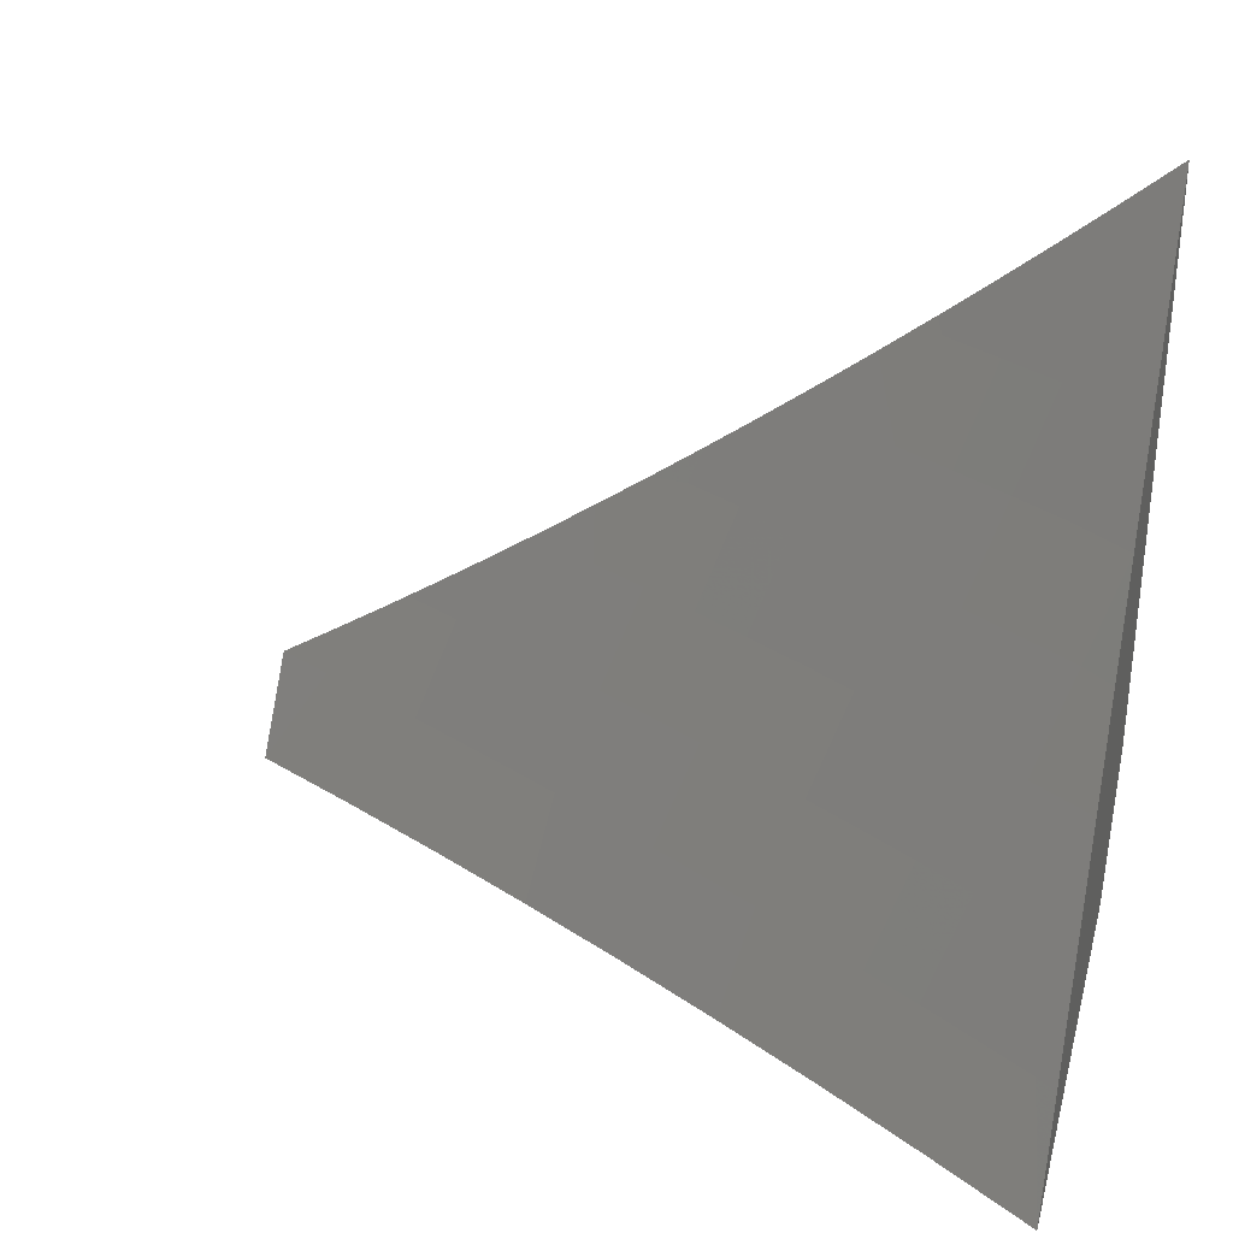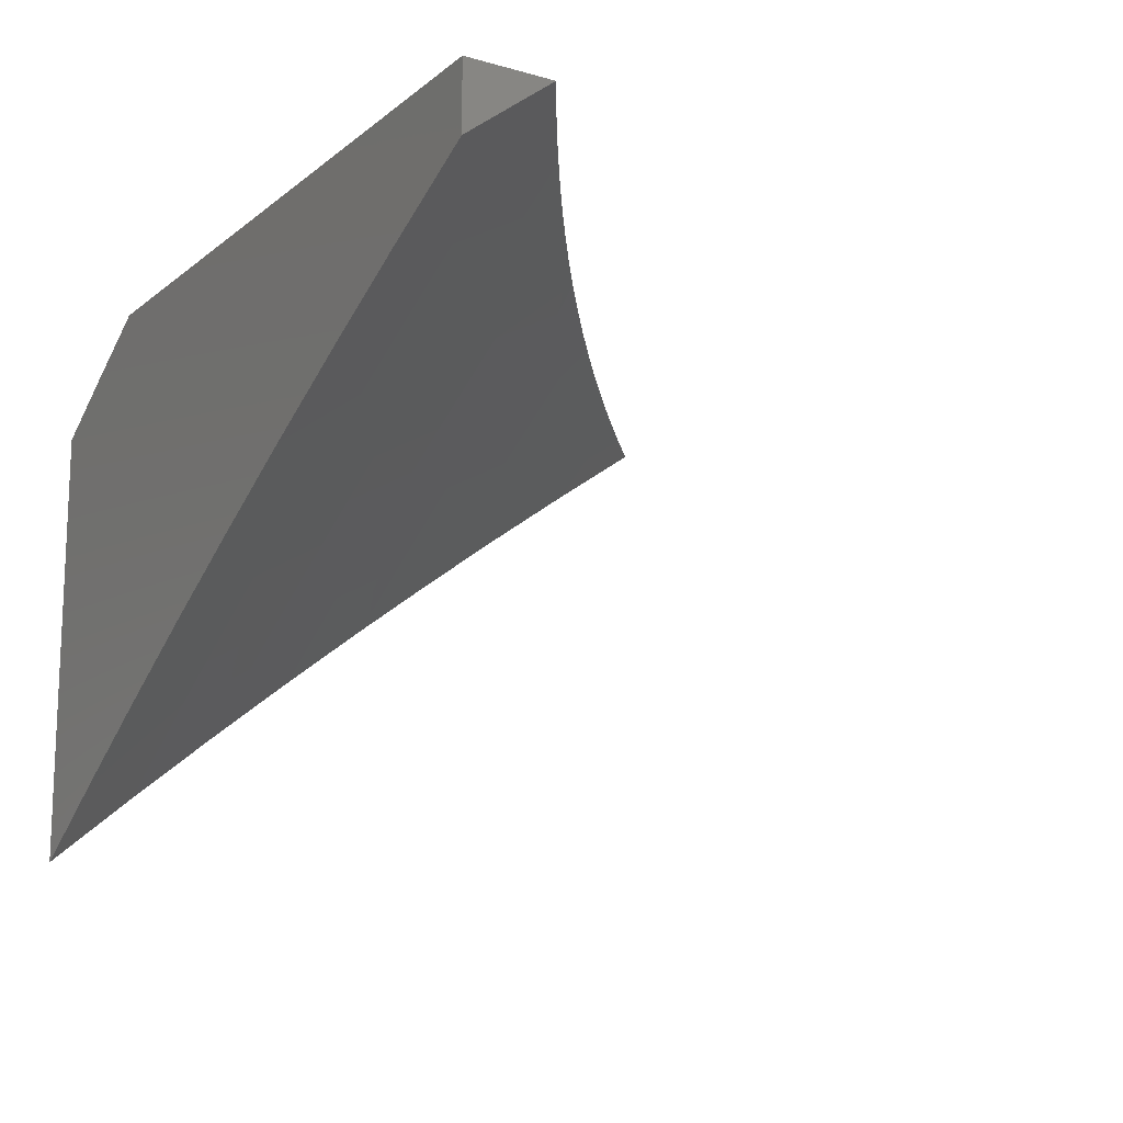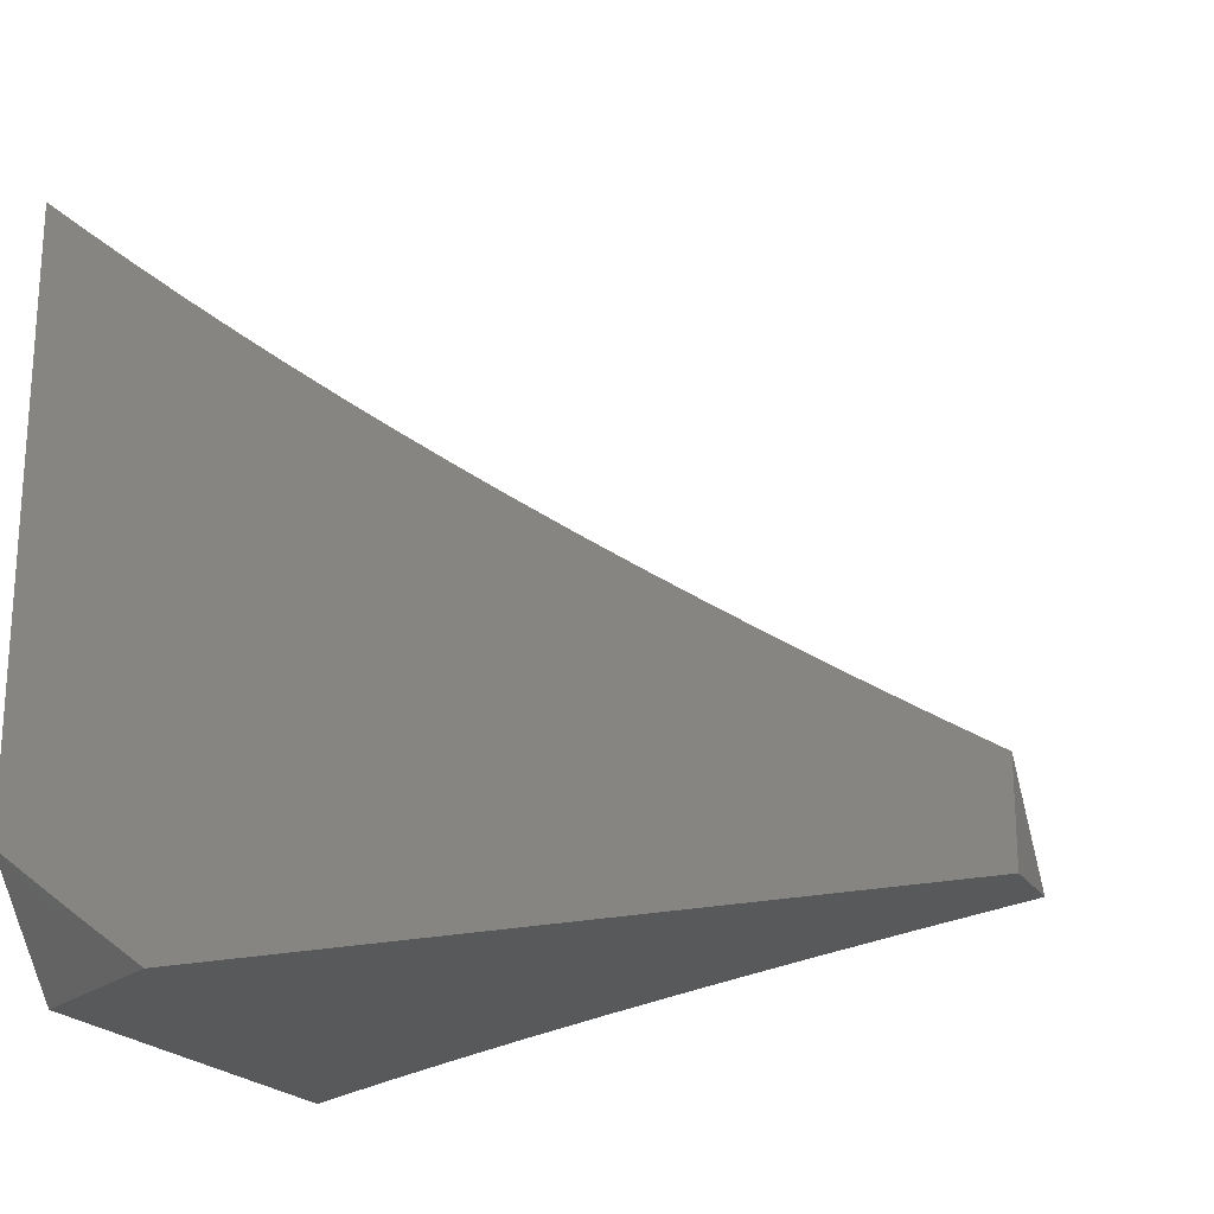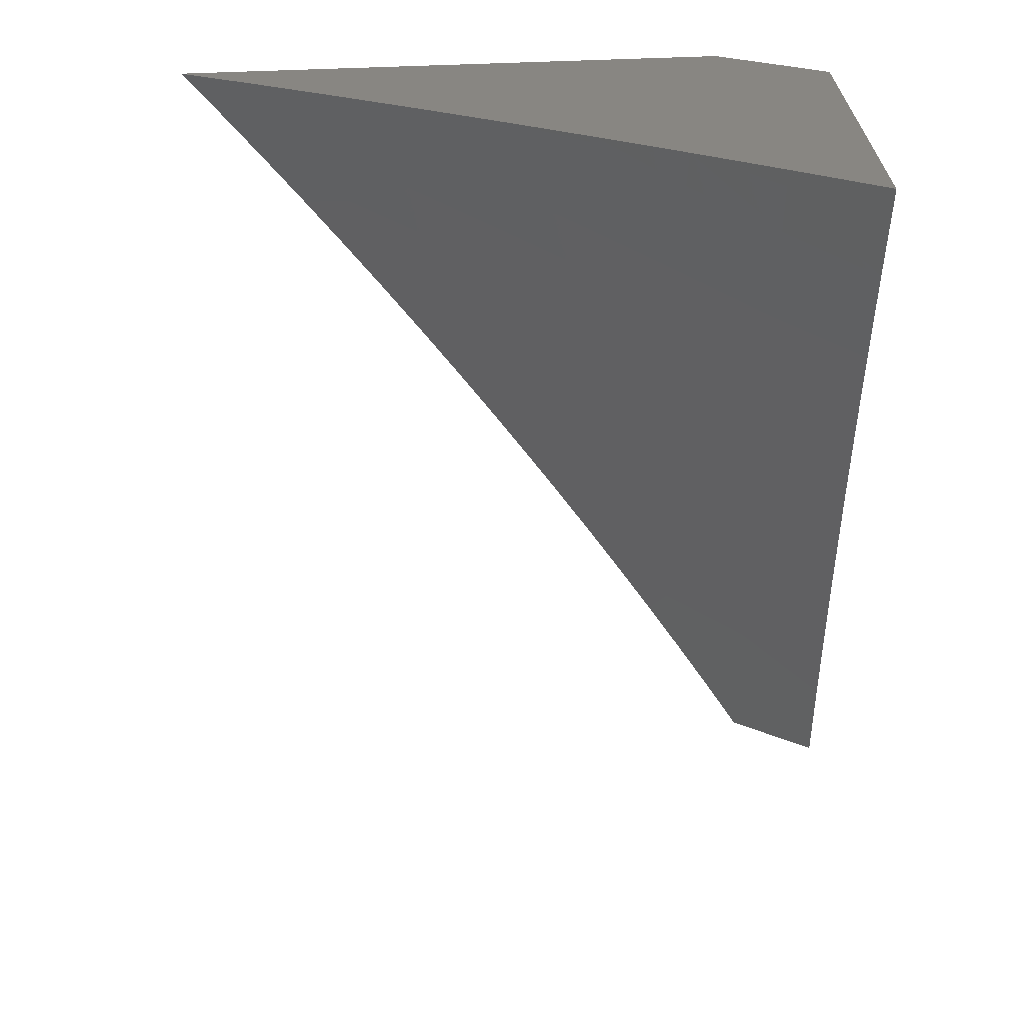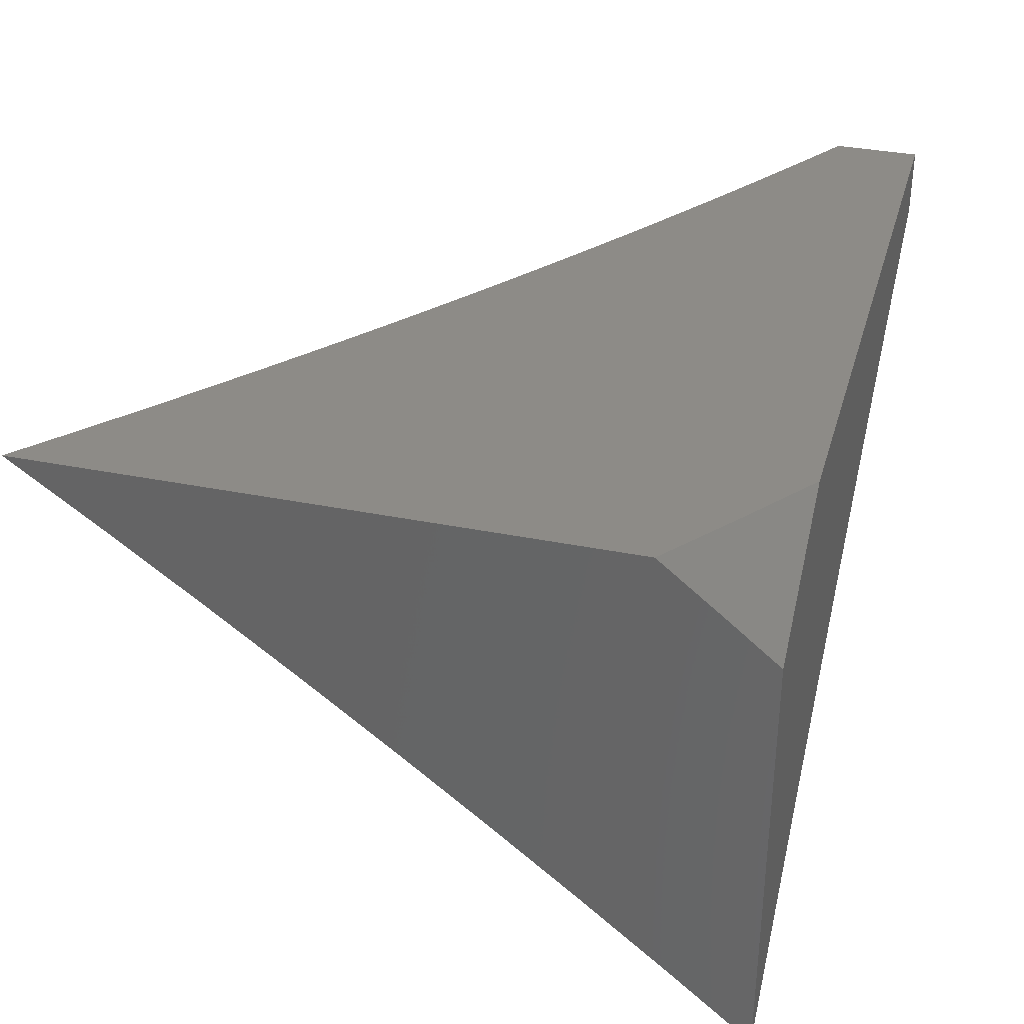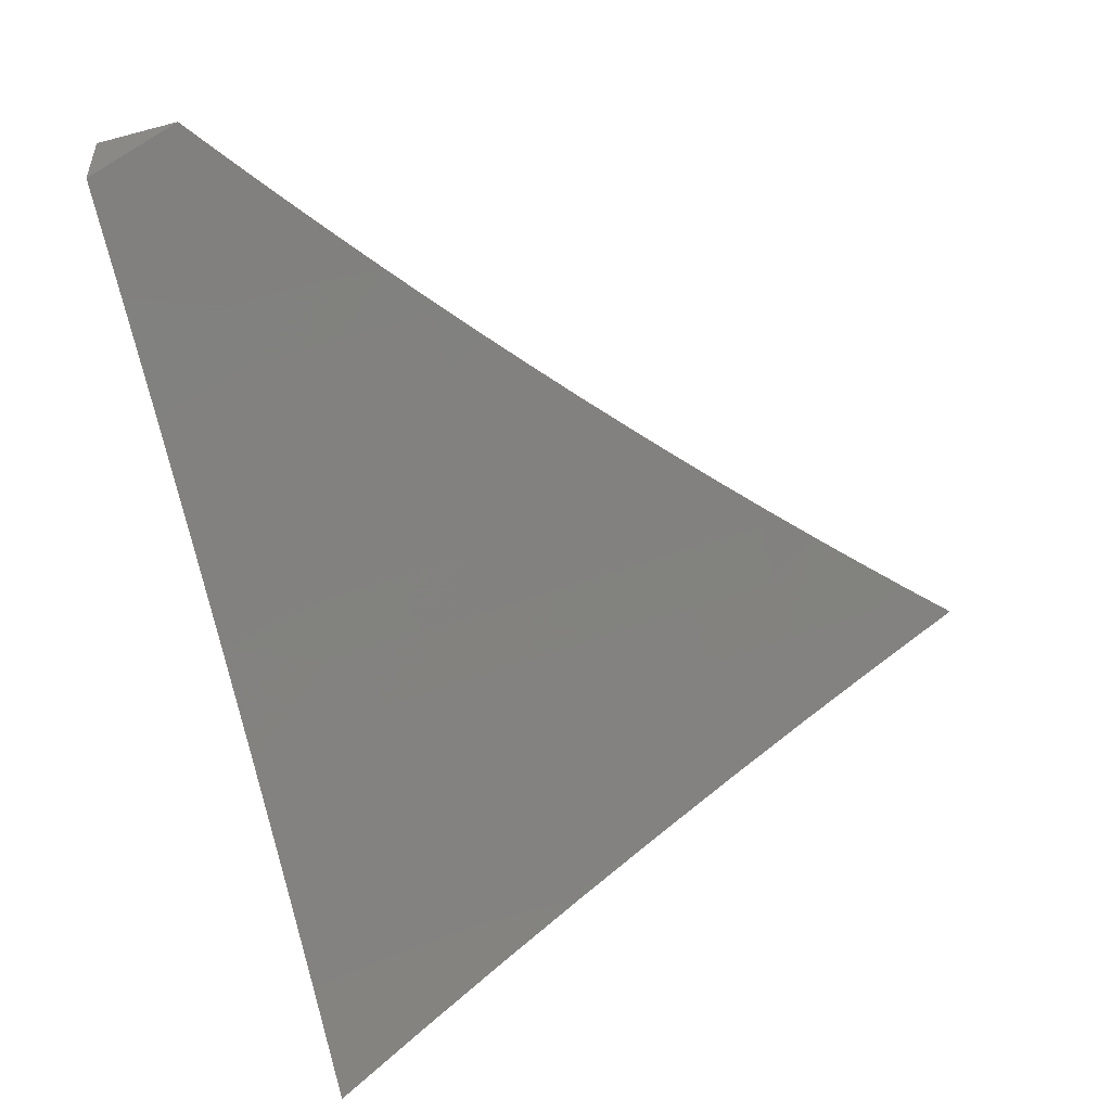
<metadata>
{"format":"stl","ext":"stl","renderer":"f3d","projection":"perspective","resolution":1024,"background":"white","views":[{"elev":31.2,"azim":14.9,"up":"+Z"},{"elev":-14.4,"azim":-121.7,"up":"+Y"},{"elev":-20.9,"azim":-156.5,"up":"+Z"},{"elev":-65.8,"azim":91.9,"up":"+Y"},{"elev":34.0,"azim":105.4,"up":"+Y"},{"elev":-50.6,"azim":-73.8,"up":"+Y"}]}
</metadata>
<code>
# stl→obj: 100 verts, 196 faces
v 4 8 -6.898
v 4 7.92 -7
v 4.067 7.967 -6.898
v 4.129 7.856 -7
v 4.133 7.935 -6.898
v 4.199 7.901 -6.898
v 4.233 7.964 -6.795
v 4.299 7.93 -6.795
v 4.261 8 -6.73
v 4.333 7.991 -6.692
v 4.325 8 -6.686
v 4.389 8 -6.642
v 4.4 7.956 -6.692
v 4.452 8 -6.597
v 4.466 7.921 -6.692
v 4.5 7.981 -6.588
v 4.567 7.944 -6.588
v 4.515 8 -6.551
v 4.577 8 -6.505
v 4.634 7.907 -6.588
v 4.668 7.965 -6.483
v 4.735 7.928 -6.483
v 4.7 8 -6.411
v 4.769 7.985 -6.378
v 4.761 8 -6.363
v 4.822 8 -6.315
v 4.837 7.946 -6.378
v 4.904 7.907 -6.378
v 4.802 7.889 -6.483
v 4.869 7.85 -6.483
v 4.767 7.831 -6.588
v 4.833 7.792 -6.588
v 4.731 7.772 -6.692
v 4.797 7.734 -6.692
v 4.695 7.713 -6.795
v 4.76 7.674 -6.795
v 4.658 7.652 -6.898
v 4.722 7.614 -6.898
v 4.633 7.582 -7
v 4.757 7.509 -7
v 4.257 7.791 -7
v 4.265 7.867 -6.898
v 4.366 7.895 -6.795
v 4.331 7.833 -6.898
v 4.383 7.723 -7
v 4.397 7.798 -6.898
v 4.463 7.762 -6.898
v 4.498 7.824 -6.795
v 4.564 7.787 -6.795
v 4.599 7.848 -6.692
v 4.665 7.81 -6.692
v 4.701 7.869 -6.588
v 4.509 7.654 -7
v 4.528 7.726 -6.898
v 4.629 7.75 -6.795
v 4.593 7.689 -6.898
v 4.879 7.433 -7
v 4.85 7.536 -6.898
v 4.786 7.575 -6.898
v 4.824 7.636 -6.795
v 4.862 7.695 -6.692
v 4.899 7.753 -6.588
v 4.935 7.81 -6.483
v 4.97 7.867 -6.378
v 5 7.924 -6.273
v 4.938 7.962 -6.272
v 5 8 -6.165
v 4.941 8 -6.216
v 5 7.356 -7
v 4.978 7.457 -6.898
v 4.914 7.497 -6.898
v 4.889 7.596 -6.795
v 5 7.441 -6.899
v 5 7.525 -6.798
v 4.953 7.556 -6.795
v 4.927 7.655 -6.692
v 5 7.608 -6.695
v 4.992 7.615 -6.692
v 5 7.689 -6.591
v 4.964 7.713 -6.588
v 5 7.769 -6.486
v 5 7.847 -6.38
v 4.881 8 -6.265
v 4.639 8 -6.458
v 4.196 8 -6.773
v 4.166 7.998 -6.795
v 4.131 8 -6.815
v 4.066 8 -6.857
v 4.432 7.86 -6.795
v 4.533 7.884 -6.692
v 5 7.945 -6.933
v 5 7.889 -7
v 4.98 7.957 -6.933
v 4.911 7.945 -7
v 4.958 7.971 -6.933
v 4.936 7.985 -6.933
v 5 8 -6.865
v 4.911 8 -6.933
v 4.821 8 -7
v 4 8 -7
f 1 2 3
f 3 2 4
f 3 4 5
f 5 4 6
f 5 6 7
f 7 6 8
f 7 8 9
f 9 8 10
f 9 10 11
f 11 10 12
f 12 10 13
f 12 13 14
f 14 13 15
f 14 15 16
f 16 15 17
f 16 17 18
f 18 17 19
f 19 17 20
f 19 20 21
f 21 20 22
f 21 22 23
f 23 22 24
f 23 24 25
f 25 24 26
f 26 24 27
f 26 27 28
f 28 27 29
f 28 29 30
f 30 29 31
f 30 31 32
f 32 31 33
f 32 33 34
f 34 33 35
f 34 35 36
f 36 35 37
f 36 37 38
f 38 37 39
f 38 39 40
f 4 41 6
f 6 41 42
f 6 42 8
f 8 42 43
f 8 43 13
f 13 43 15
f 42 41 44
f 44 41 45
f 44 45 46
f 46 45 47
f 46 47 48
f 48 47 49
f 48 49 50
f 50 49 51
f 50 51 52
f 52 51 31
f 52 31 29
f 45 53 47
f 47 53 54
f 47 54 49
f 49 54 55
f 49 55 51
f 51 55 33
f 51 33 31
f 54 53 56
f 56 53 39
f 56 39 37
f 57 58 40
f 40 58 59
f 40 59 38
f 38 59 60
f 38 60 36
f 36 60 61
f 36 61 34
f 34 61 62
f 34 62 32
f 32 62 63
f 32 63 30
f 30 63 64
f 30 64 28
f 28 64 65
f 28 65 66
f 66 65 67
f 66 67 68
f 69 70 57
f 57 70 71
f 57 71 58
f 58 71 72
f 58 72 60
f 60 72 61
f 69 73 70
f 70 73 74
f 70 74 71
f 71 74 75
f 71 75 72
f 72 75 76
f 72 76 61
f 61 76 62
f 74 77 75
f 75 77 78
f 75 78 76
f 76 78 79
f 76 79 80
f 80 79 81
f 80 81 62
f 62 81 63
f 77 79 78
f 81 82 63
f 63 82 64
f 82 65 64
f 68 83 66
f 66 83 26
f 66 26 28
f 23 84 21
f 21 84 19
f 18 14 16
f 9 85 7
f 7 85 86
f 7 86 5
f 5 86 87
f 5 87 3
f 3 87 88
f 3 88 1
f 85 87 86
f 42 44 43
f 43 44 89
f 43 89 15
f 15 89 90
f 15 90 17
f 17 90 20
f 10 8 13
f 46 48 89
f 89 48 90
f 20 90 50
f 50 90 48
f 44 46 89
f 54 56 55
f 55 56 35
f 55 35 33
f 37 35 56
f 20 50 52
f 20 52 22
f 22 52 29
f 22 29 27
f 27 24 22
f 59 58 60
f 76 80 62
f 91 92 93
f 93 92 94
f 93 94 95
f 95 94 96
f 95 96 97
f 97 96 98
f 98 96 94
f 98 94 99
f 95 97 93
f 93 97 91
f 67 65 97
f 97 65 82
f 97 82 81
f 81 79 97
f 97 79 91
f 91 79 92
f 92 79 77
f 92 77 74
f 74 73 92
f 92 73 69
f 69 57 92
f 92 57 40
f 92 40 39
f 39 53 92
f 92 53 94
f 94 53 99
f 99 53 45
f 99 45 41
f 41 4 99
f 99 4 100
f 100 4 2
f 2 1 100
f 1 88 100
f 100 88 87
f 100 87 99
f 99 87 85
f 99 85 9
f 9 11 99
f 99 11 12
f 99 12 14
f 99 14 98
f 98 14 18
f 98 18 19
f 98 19 97
f 97 19 84
f 97 84 23
f 23 25 97
f 97 25 26
f 97 26 83
f 83 68 97
f 97 68 67

</code>
